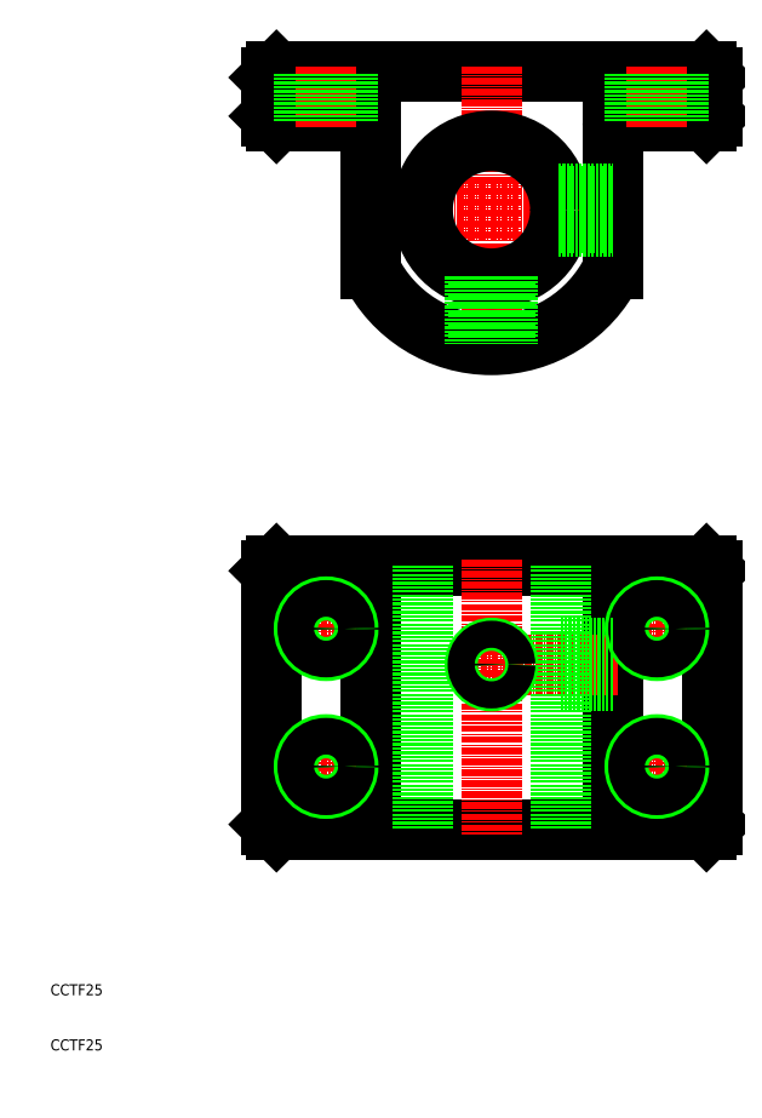
<metadata>
{"format":"dxf","ext":"dxf","renderer":"ezdxf+matplotlib","layout":"modelspace","background":"white","min_lineweight":24,"dpi":150}
</metadata>
<code>
0
SECTION
2
ENTITIES
0
TEXT
8
0
10
10
20
10
30
0
40
2
1
CCTF25
0
TEXT
8
0
10
10
20
20
30
0
40
2
1
CCTF25
0
LINE
8
0
10
51
20
50
30
0
11
129
21
50
31
0
0
LINE
8
0
10
130
20
51
30
0
11
129
21
50
31
0
0
LINE
8
0
10
130
20
51
30
0
11
130
21
97
31
0
0
LINE
8
0
10
129
20
98
30
0
11
130
21
97
31
0
0
LINE
8
0
10
129
20
98
30
0
11
51
21
98
31
0
0
LINE
8
0
10
50
20
97
30
0
11
51
21
98
31
0
0
LINE
8
0
10
50
20
97
30
0
11
50
21
51
31
0
0
LINE
8
0
10
51
20
50
30
0
11
50
21
51
31
0
0
LINE
8
0
10
51
20
178.5
30
0
11
67
21
178.5
31
0
0
LINE
8
0
10
113
20
178.5
30
0
11
129
21
178.5
31
0
0
LINE
8
0
10
129
20
178.5
30
0
11
130
21
179.5
31
0
0
LINE
8
0
10
130
20
179.5
30
0
11
130
21
186.5
31
0
0
LINE
8
0
10
130
20
186.5
30
0
11
129
21
187.5
31
0
0
LINE
8
0
10
129
20
187.5
30
0
11
51
21
187.5
31
0
0
LINE
8
CENTER
10
113
20
162.5
30
0
11
67
21
162.5
31
0
0
LINE
8
0
10
51
20
187.5
30
0
11
50
21
186.5
31
0
0
LINE
8
0
10
50
20
186.5
30
0
11
50
21
179.5
31
0
0
LINE
8
0
10
50
20
179.5
30
0
11
51
21
178.5
31
0
0
LINE
8
CENTER
10
90
20
99
30
0
11
90
21
49
31
0
0
LINE
8
CENTER
10
90
20
188.5
30
0
11
90
21
137
31
0
0
LINE
8
0
10
112
20
177.5
30
0
11
112
21
151.7
31
0
0
ARC
8
0
10
113
20
177.5
30
0
40
1
50
90
51
180
0
LINE
8
0
10
68
20
177.5
30
0
11
68
21
151.7
31
0
0
ARC
8
0
10
67
20
177.5
30
0
40
1
50
0
51
90
0
CIRCLE
8
0
10
90
20
162.5
30
0
40
12.5
0
ARC
8
0
10
90
20
162.5
30
0
40
24.5
50
206.1
51
333.9
0
LINE
8
0
10
112
20
50
30
0
11
112
21
98
31
0
0
LINE
8
0
10
68
20
50
30
0
11
68
21
98
31
0
0
LINE
8
CENTER
10
86
20
80
30
0
11
113
21
80
31
0
0
LINE
8
0
10
77.5
20
98
30
0
11
77.5
21
50
31
0
0
LINE
8
0
10
102.5
20
98
30
0
11
102.5
21
50
31
0
0
LINE
8
CENTER
10
120
20
188.5
30
0
11
120
21
177.5
31
0
0
LINE
8
CENTER
10
120
20
91.5
30
0
11
120
21
81.5
31
0
0
LINE
8
CENTER
10
125
20
86.5
30
0
11
115
21
86.5
31
0
0
CIRCLE
8
0
10
120
20
86.5
30
0
40
4
0
CIRCLE
8
0
10
120
20
86.5
30
0
40
3.324
0
CIRCLE
8
0
10
90
20
80
30
0
40
3
0
CIRCLE
8
0
10
90
20
80
30
0
40
2.458
0
LINE
8
0
10
102.5
20
77
30
0
11
112
21
77
31
0
0
LINE
8
0
10
102.5
20
77.54
30
0
11
112
21
77.54
31
0
0
LINE
8
0
10
102.5
20
82.46
30
0
11
112
21
82.46
31
0
0
LINE
8
0
10
102.5
20
83
30
0
11
112
21
83
31
0
0
LINE
8
CENTER
10
120
20
56.5
30
0
11
120
21
66.5
31
0
0
LINE
8
CENTER
10
125
20
61.5
30
0
11
115
21
61.5
31
0
0
CIRCLE
8
0
10
120
20
61.5
30
0
40
4
0
CIRCLE
8
0
10
120
20
61.5
30
0
40
3.324
0
LINE
8
CENTER
10
60
20
91.5
30
0
11
60
21
81.5
31
0
0
LINE
8
CENTER
10
55
20
86.5
30
0
11
65
21
86.5
31
0
0
CIRCLE
8
0
10
60
20
86.5
30
0
40
4
0
CIRCLE
8
0
10
60
20
86.5
30
0
40
3.324
0
LINE
8
CENTER
10
60
20
56.5
30
0
11
60
21
66.5
31
0
0
LINE
8
CENTER
10
55
20
61.5
30
0
11
65
21
61.5
31
0
0
CIRCLE
8
0
10
60
20
61.5
30
0
40
4
0
CIRCLE
8
0
10
60
20
61.5
30
0
40
3.324
0
LINE
8
0
10
102.1
20
159.5
30
0
11
112
21
159.5
31
0
0
LINE
8
0
10
102.3
20
160
30
0
11
112
21
160
31
0
0
LINE
8
0
10
102.3
20
165
30
0
11
112
21
165
31
0
0
LINE
8
0
10
102.1
20
165.5
30
0
11
112
21
165.5
31
0
0
LINE
8
0
10
116
20
178.5
30
0
11
116
21
187.5
31
0
0
LINE
8
0
10
116.7
20
178.5
30
0
11
116.7
21
187.5
31
0
0
LINE
8
0
10
123.3
20
178.5
30
0
11
123.3
21
187.5
31
0
0
LINE
8
0
10
124
20
178.5
30
0
11
124
21
187.5
31
0
0
LINE
8
CENTER
10
60
20
188.5
30
0
11
60
21
177.5
31
0
0
LINE
8
0
10
64
20
178.5
30
0
11
64
21
187.5
31
0
0
LINE
8
0
10
63.32
20
178.5
30
0
11
63.32
21
187.5
31
0
0
LINE
8
0
10
56.68
20
178.5
30
0
11
56.68
21
187.5
31
0
0
LINE
8
0
10
56
20
178.5
30
0
11
56
21
187.5
31
0
0
LINE
8
0
10
87
20
150.4
30
0
11
87
21
138.2
31
0
0
LINE
8
0
10
87.54
20
150.2
30
0
11
87.54
21
138.1
31
0
0
LINE
8
0
10
92.46
20
150.2
30
0
11
92.46
21
138.1
31
0
0
LINE
8
0
10
93
20
150.4
30
0
11
93
21
138.2
31
0
0
ENDSEC
0
EOF

</code>
